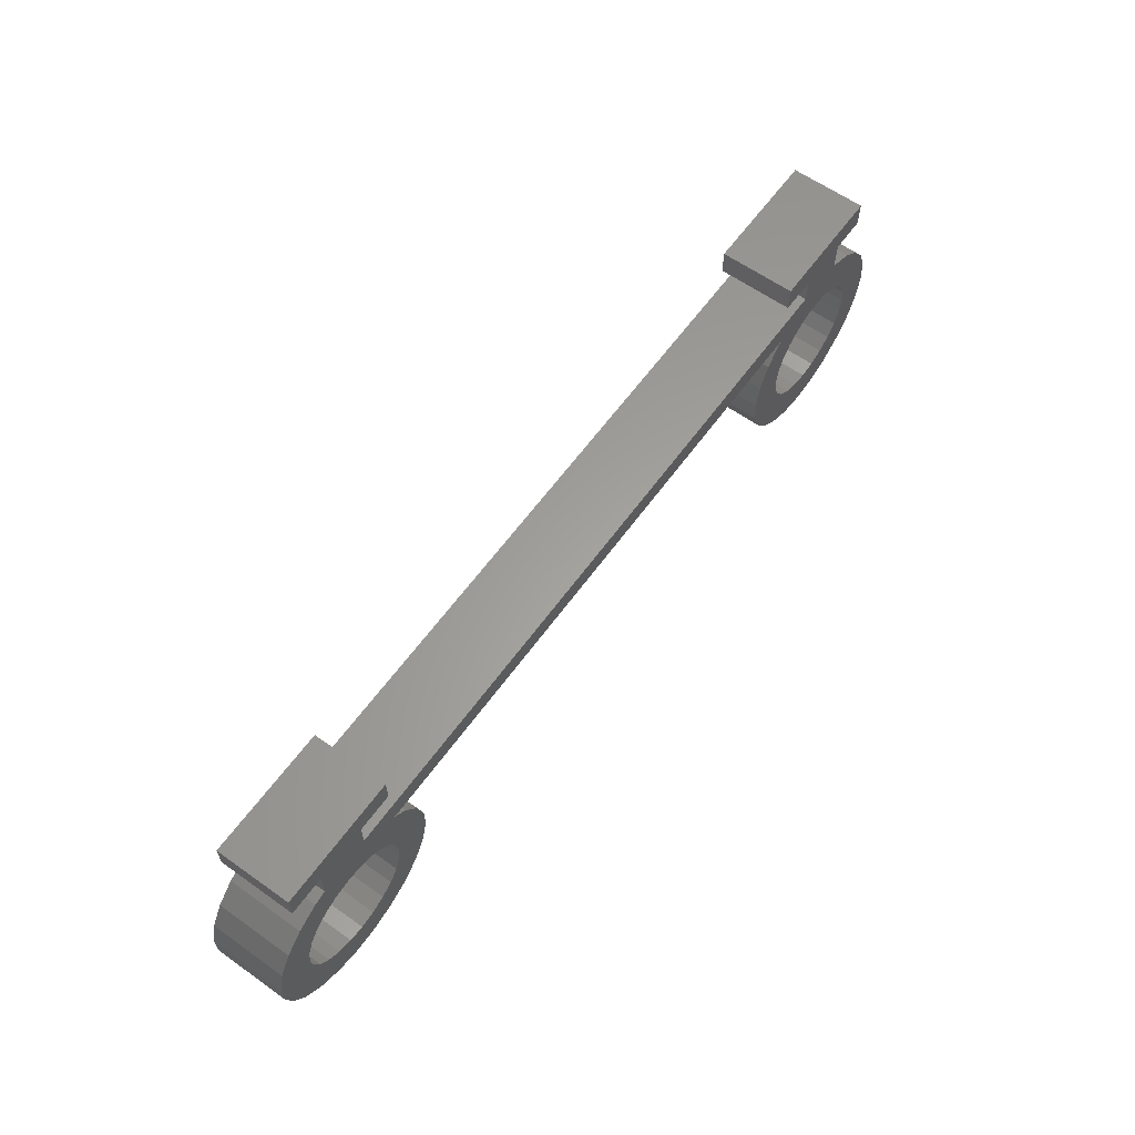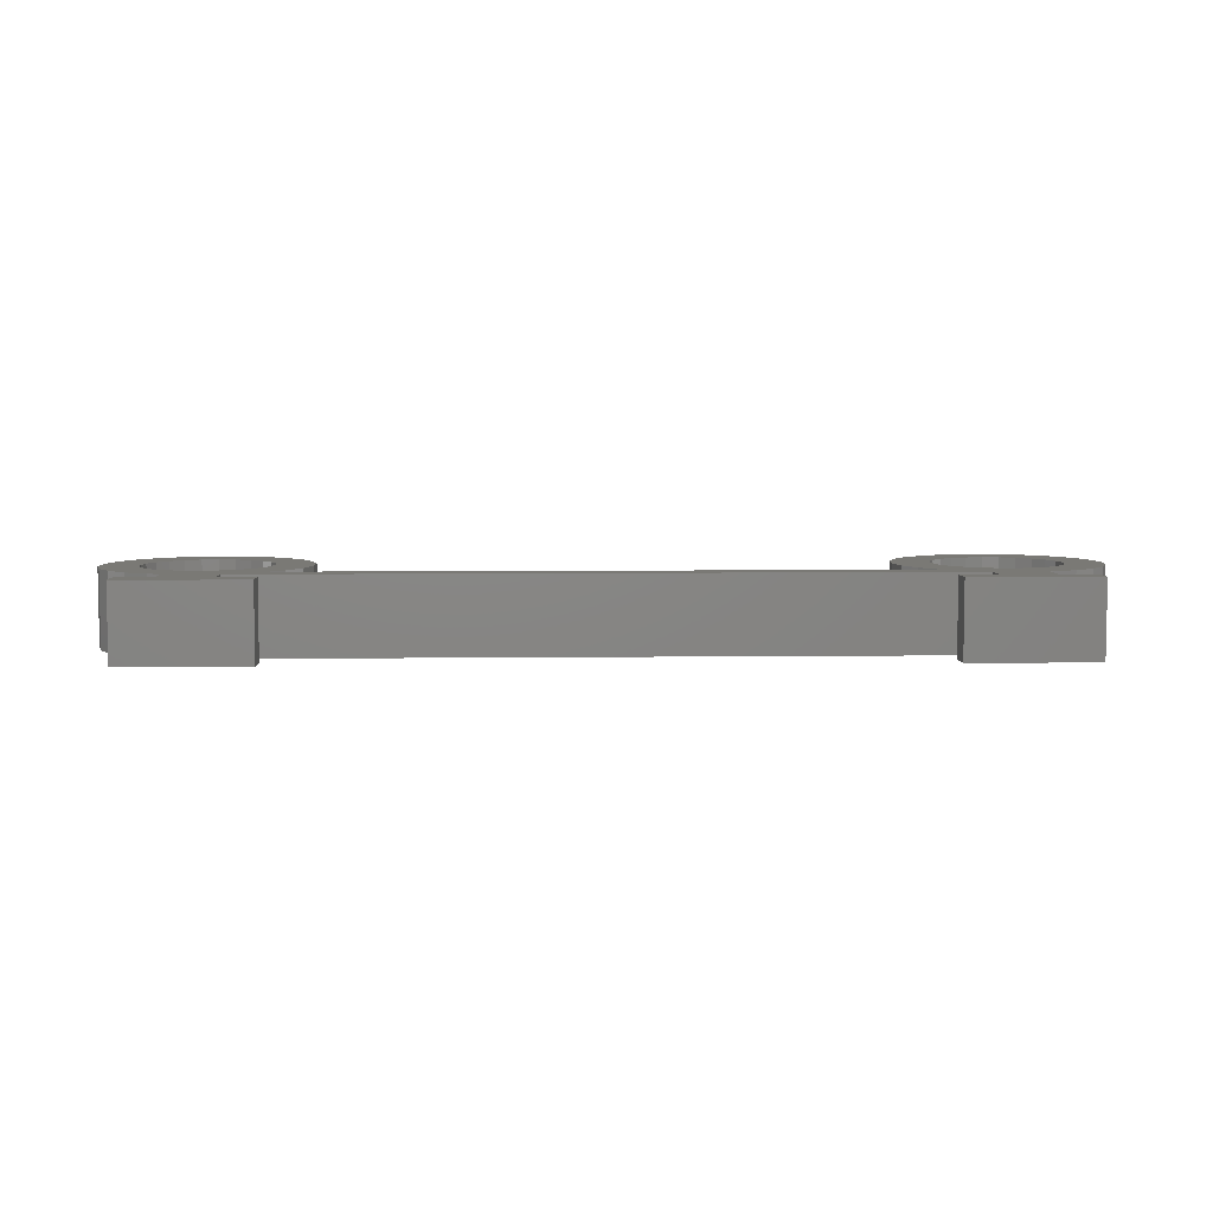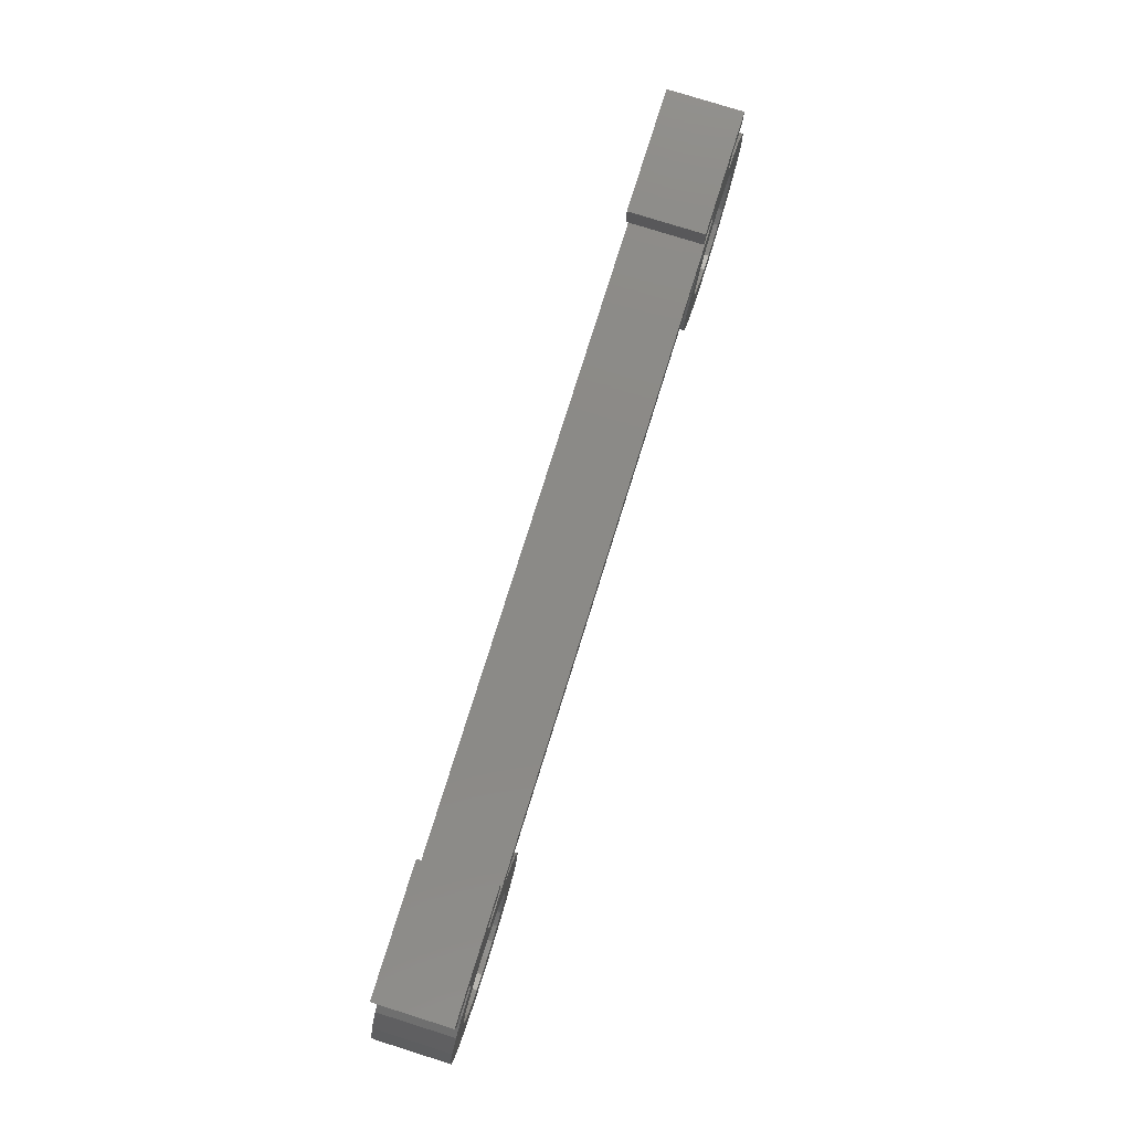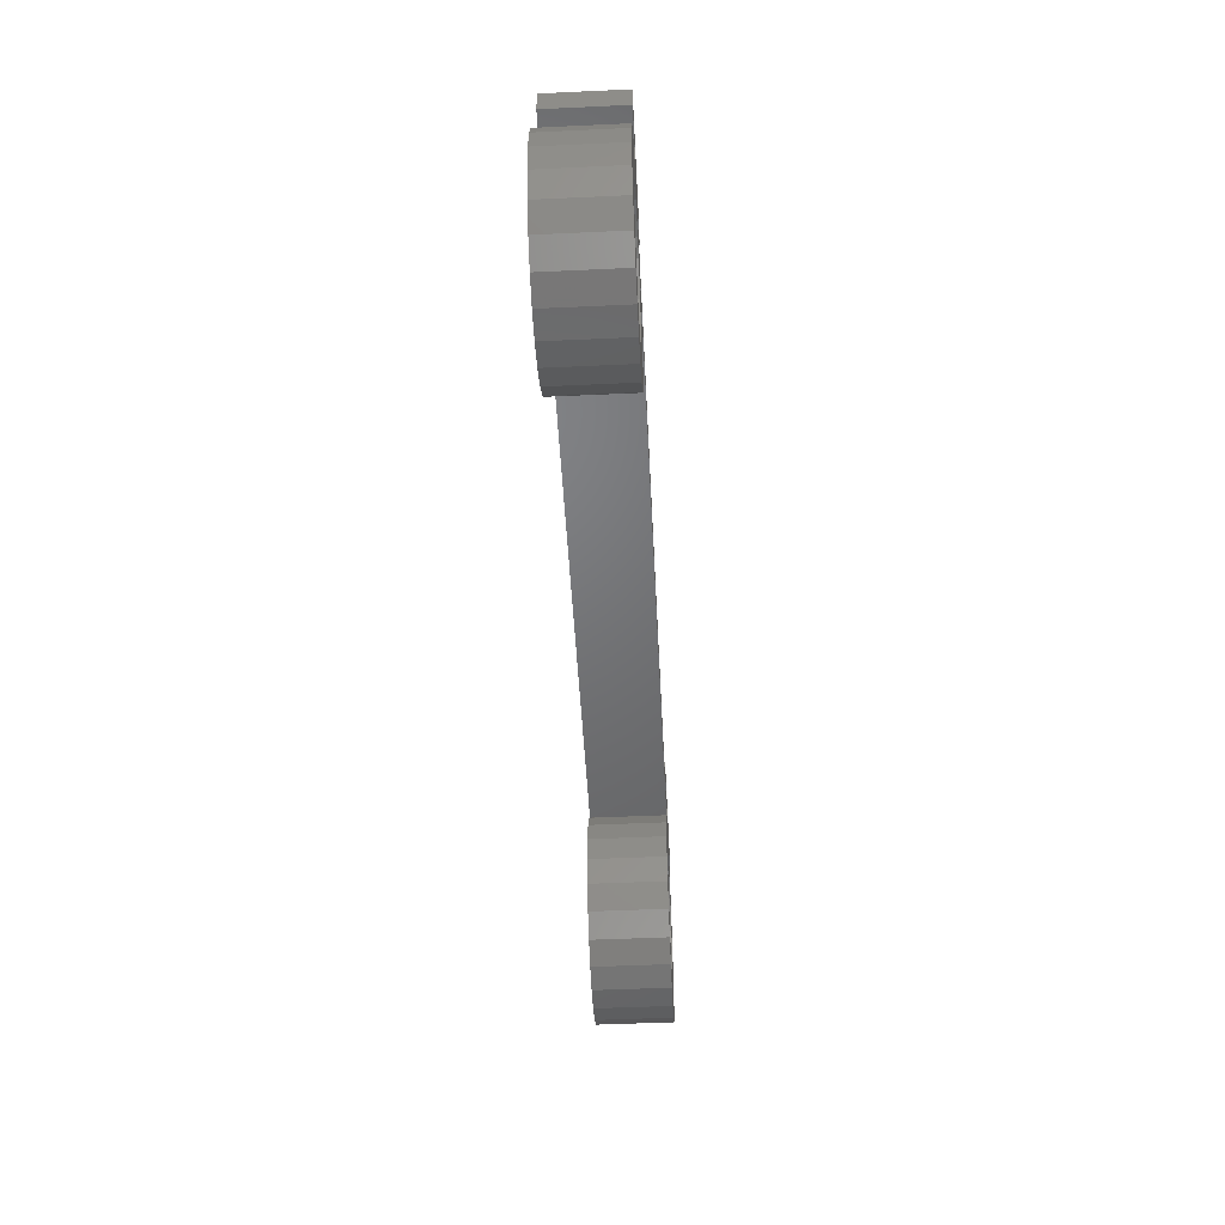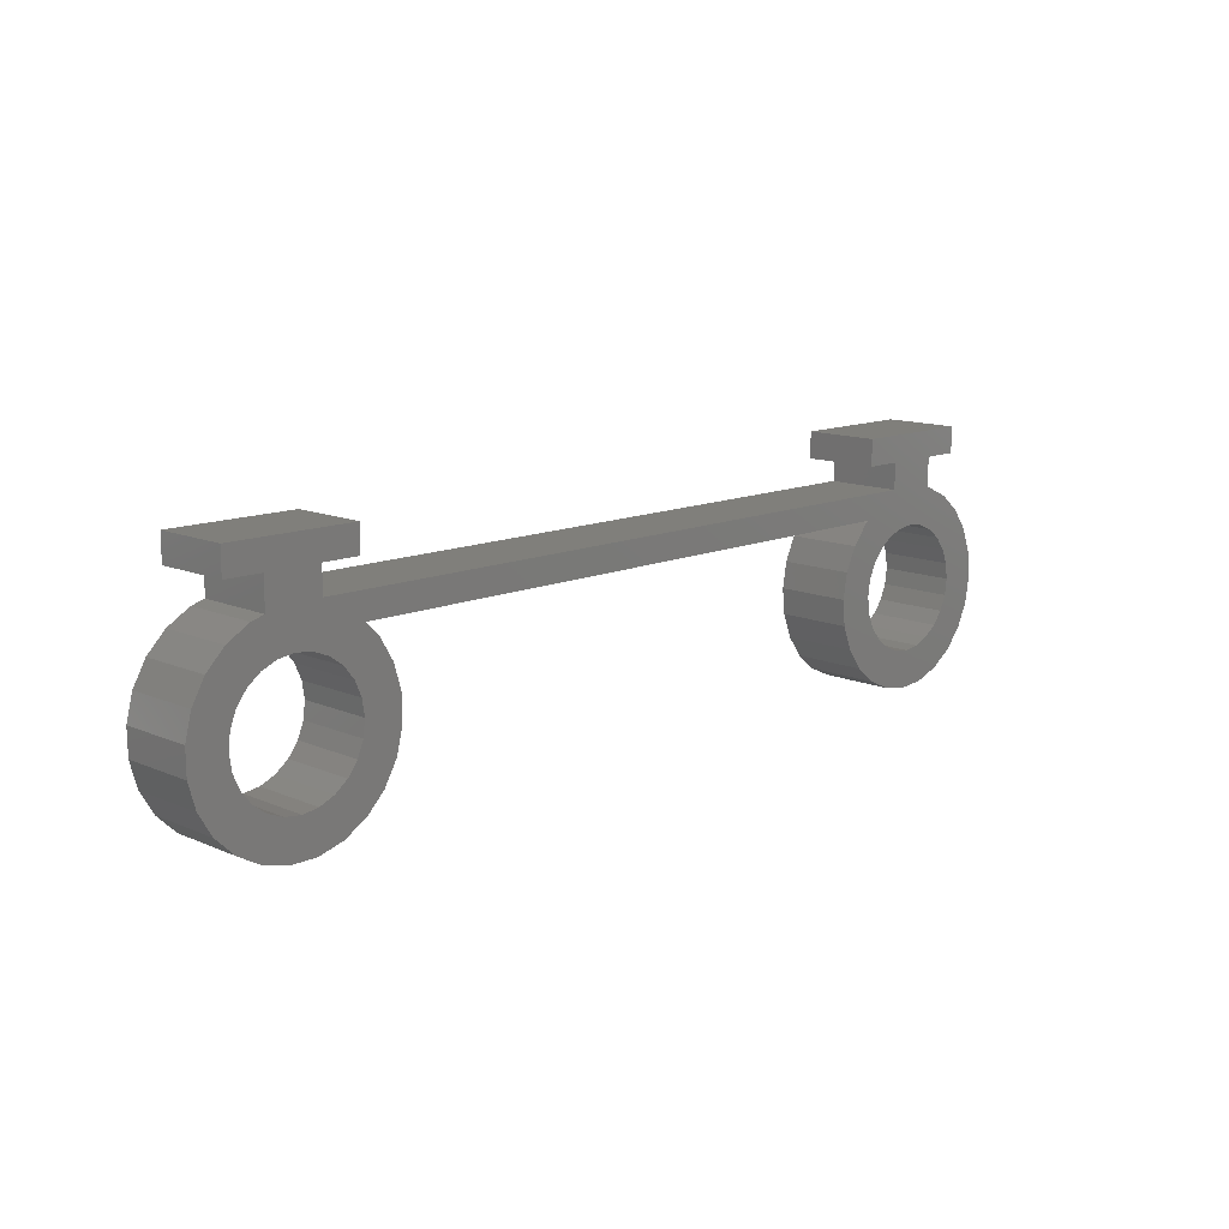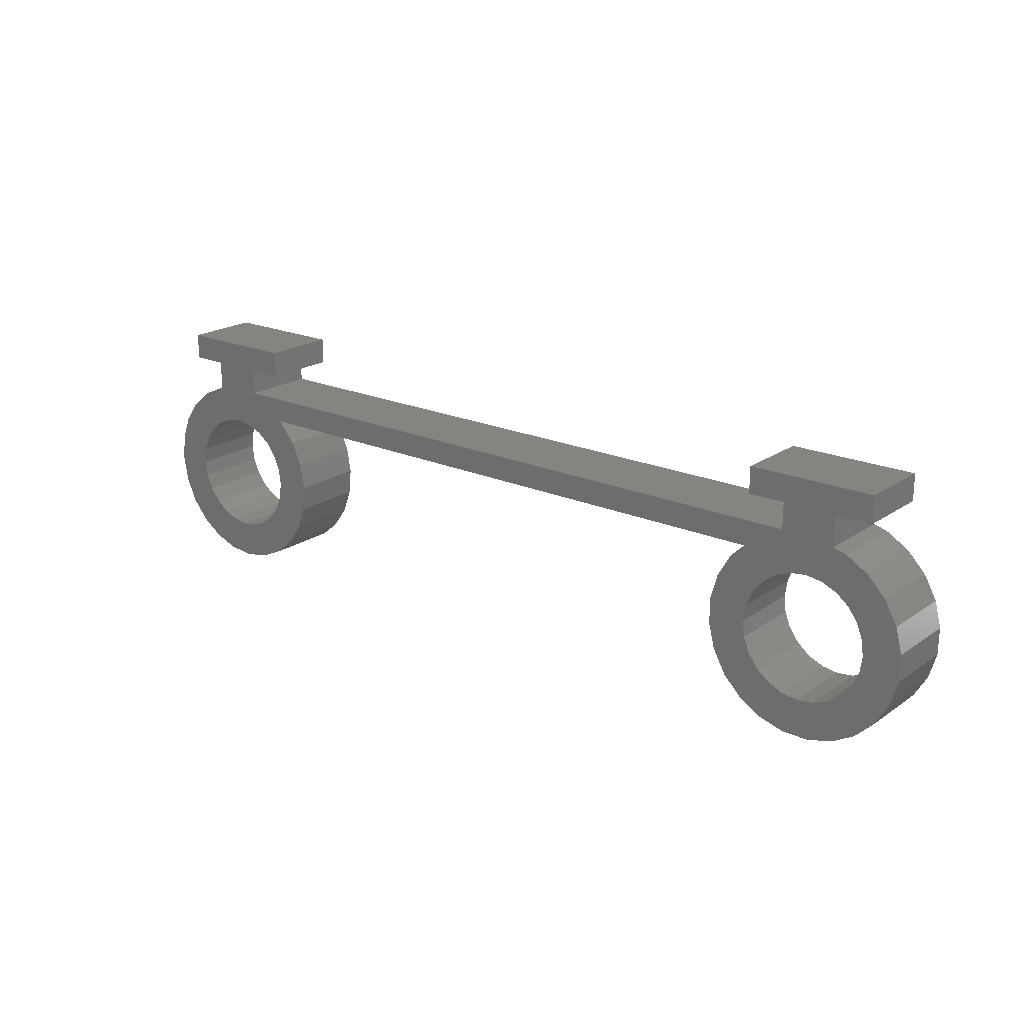
<metadata>
{"format":"stl","ext":"stl","renderer":"f3d","projection":"perspective","resolution":1024,"background":"white","views":[{"elev":61.5,"azim":125.8,"up":"+Y"},{"elev":6.0,"azim":177.9,"up":"+Z"},{"elev":78.6,"azim":-72.6,"up":"+Y"},{"elev":-49.6,"azim":-87.1,"up":"+Y"},{"elev":12.7,"azim":134.9,"up":"+Y"},{"elev":20.3,"azim":38.9,"up":"+Y"}]}
</metadata>
<code>
# stl→obj: 220 verts, 444 faces
v -4.239 6.785 0
v -5 -0.008727 0
v -5.197 5.995 0
v -4.832 1.286 0
v -4.334 2.492 0
v -3.542 3.529 0
v -2.339 7.651 0
v -2.508 4.326 0
v -1.303 4.827 0
v -2.1 7.69 0
v -2.1 10.1 0
v 5 12.2 0
v -5 10.1 0
v -5 12.2 0
v 2.1 10.1 0
v -0.008727 5 0
v 1.286 4.832 0
v 5 10.1 0
v 2.1 7.995 0
v 2.492 4.334 0
v 5.254 5.995 0
v 56.9 7.995 0
v 3.529 3.542 0
v 4.326 2.508 0
v 4.827 1.303 0
v 5 0.008727 0
v 50.34 5.995 0
v 53.79 5.995 0
v 54.19 1.348 0
v 54 0.05611 0
v 54.7 2.548 0
v 55.5 3.575 0
v 56.55 4.358 0
v 57.76 4.844 0
v 64 12.2 0
v 54 10.1 0
v 54 12.2 0
v 56.9 10.1 0
v 61.1 10.1 0
v 59.06 5 0
v 60.35 4.815 0
v 64 10.1 0
v 61.1 7.649 0
v 61.55 4.302 0
v 62.14 7.359 0
v 62.57 3.496 0
v 63.93 6.297 0
v 63.36 2.451 0
v 63.84 1.24 0
v 64 -0.05611 0
v 64.23 5.995 0
v 51.08 1.126 0
v 51.58 -2.985 0
v 51.06 -0.9627 0
v 51.64 3.137 0
v 52.6 -4.805 0
v 52.7 4.935 0
v 54.07 -6.297 0
v 54.16 -1.24 0
v 55.86 -7.359 0
v 54.64 -2.451 0
v 55.43 -3.496 0
v 56.45 -4.302 0
v 57.87 -7.92 0
v 57.65 -4.815 0
v 58.94 -5 0
v 59.96 -7.942 0
v 60.24 -4.844 0
v 61.99 -7.422 0
v 61.45 -4.358 0
v 62.5 -3.575 0
v 63.8 -6.396 0
v 63.3 -2.548 0
v 63.81 -1.348 0
v 65.3 -4.935 0
v 65.4 4.805 0
v 66.36 -3.137 0
v 66.42 2.985 0
v 66.92 -1.126 0
v 66.94 0.9627 0
v -7.795 1.8 0
v -7.651 -2.339 0
v -7.995 -0.2789 0
v -7.063 3.756 0
v -6.785 -4.239 0
v -5.851 5.456 0
v -5.456 -5.851 0
v -4.827 -1.303 0
v -3.756 -7.063 0
v -4.326 -2.508 0
v -3.529 -3.542 0
v -1.8 -7.795 0
v -2.492 -4.334 0
v -1.286 -4.832 0
v 0.2789 -7.995 0
v 0.008727 -5 0
v 1.303 -4.827 0
v 2.339 -7.651 0
v 2.508 -4.326 0
v 4.239 -6.785 0
v 3.542 -3.529 0
v 4.334 -2.492 0
v 5.851 -5.456 0
v 4.832 -1.286 0
v 5.456 5.851 0
v 6.785 4.239 0
v 7.063 -3.756 0
v 7.651 2.339 0
v 7.795 -1.8 0
v 7.995 0.2789 0
v -5 -0.008727 6
v -4.239 6.785 6
v -5.197 5.995 6
v -4.832 1.286 6
v -4.334 2.492 6
v -3.542 3.529 6
v -2.339 7.651 6
v -2.508 4.326 6
v -1.303 4.827 6
v -2.1 7.69 6
v -2.1 10.1 6
v -7.651 -2.339 6
v -7.795 1.8 6
v -7.995 -0.2789 6
v -7.063 3.756 6
v -6.785 -4.239 6
v -5.851 5.456 6
v -5.456 -5.851 6
v -4.827 -1.303 6
v -3.756 -7.063 6
v -4.326 -2.508 6
v -3.529 -3.542 6
v -1.8 -7.795 6
v -2.492 -4.334 6
v -1.286 -4.832 6
v 0.2789 -7.995 6
v 0.008727 -5 6
v 1.303 -4.827 6
v 2.339 -7.651 6
v 2.508 -4.326 6
v 4.239 -6.785 6
v 3.542 -3.529 6
v 4.334 -2.492 6
v 5.851 -5.456 6
v 4.832 -1.286 6
v 5 0.008727 6
v 5.254 5.995 6
v 5.456 5.851 6
v 6.785 4.239 6
v 7.063 -3.756 6
v 7.651 2.339 6
v 7.795 -1.8 6
v 7.995 0.2789 6
v -5 12.2 6
v -5 10.1 6
v 5 12.2 6
v 2.1 10.1 6
v -0.008727 5 6
v 1.286 4.832 6
v 2.1 7.995 6
v 5 10.1 6
v 2.492 4.334 6
v 56.9 7.995 6
v 3.529 3.542 6
v 4.326 2.508 6
v 4.827 1.303 6
v 50.34 5.995 6
v 53.79 5.995 6
v 54.19 1.348 6
v 54 0.05611 6
v 54.7 2.548 6
v 55.5 3.575 6
v 56.55 4.358 6
v 57.76 4.844 6
v 56.9 10.1 6
v 51.58 -2.985 6
v 51.08 1.126 6
v 51.06 -0.9627 6
v 51.64 3.137 6
v 52.6 -4.805 6
v 52.7 4.935 6
v 54.07 -6.297 6
v 54.16 -1.24 6
v 55.86 -7.359 6
v 54.64 -2.451 6
v 55.43 -3.496 6
v 56.45 -4.302 6
v 57.87 -7.92 6
v 57.65 -4.815 6
v 58.94 -5 6
v 59.96 -7.942 6
v 60.24 -4.844 6
v 61.99 -7.422 6
v 61.45 -4.358 6
v 62.5 -3.575 6
v 63.8 -6.396 6
v 63.3 -2.548 6
v 63.81 -1.348 6
v 65.3 -4.935 6
v 64 -0.05611 6
v 64.23 5.995 6
v 65.4 4.805 6
v 66.36 -3.137 6
v 66.42 2.985 6
v 66.92 -1.126 6
v 66.94 0.9627 6
v 61.55 4.302 6
v 61.1 7.649 6
v 60.35 4.815 6
v 62.14 7.359 6
v 62.57 3.496 6
v 63.93 6.297 6
v 63.36 2.451 6
v 63.84 1.24 6
v 54 12.2 6
v 54 10.1 6
v 64 12.2 6
v 61.1 10.1 6
v 59.06 5 6
v 64 10.1 6
f 1 2 3
f 2 1 4
f 4 1 5
f 5 1 6
f 6 1 7
f 6 7 8
f 8 7 9
f 9 7 10
f 9 10 11
f 12 13 14
f 13 12 11
f 11 12 15
f 11 15 9
f 9 15 16
f 16 15 17
f 15 12 18
f 17 19 20
f 19 17 15
f 20 19 21
f 21 19 22
f 20 21 23
f 23 21 24
f 24 21 25
f 25 21 26
f 21 22 27
f 27 22 28
f 28 22 29
f 28 29 30
f 29 22 31
f 31 22 32
f 32 22 33
f 33 22 34
f 35 36 37
f 36 35 38
f 38 35 22
f 22 35 39
f 22 39 34
f 34 39 40
f 40 39 41
f 39 35 42
f 41 43 44
f 43 41 39
f 44 43 45
f 44 45 46
f 46 45 47
f 46 47 48
f 48 47 49
f 49 47 50
f 50 47 51
f 52 53 54
f 53 52 55
f 53 55 56
f 56 55 57
f 56 57 58
f 58 57 28
f 58 28 30
f 58 30 59
f 58 59 60
f 60 59 61
f 60 61 62
f 60 62 63
f 60 63 64
f 64 63 65
f 64 65 66
f 64 66 67
f 67 66 68
f 67 68 69
f 69 68 70
f 69 70 71
f 69 71 72
f 72 71 73
f 72 73 74
f 72 74 75
f 75 74 50
f 75 50 51
f 75 51 76
f 75 76 77
f 77 76 78
f 77 78 79
f 79 78 80
f 81 82 83
f 82 81 84
f 82 84 85
f 85 84 86
f 85 86 87
f 87 86 3
f 87 3 2
f 87 2 88
f 87 88 89
f 89 88 90
f 89 90 91
f 89 91 92
f 92 91 93
f 92 93 94
f 92 94 95
f 95 94 96
f 95 96 97
f 95 97 98
f 98 97 99
f 98 99 100
f 100 99 101
f 100 101 102
f 100 102 103
f 103 102 104
f 103 104 26
f 103 26 21
f 103 21 105
f 103 105 106
f 103 106 107
f 107 106 108
f 107 108 109
f 109 108 110
f 111 112 113
f 112 111 114
f 112 114 115
f 112 115 116
f 112 116 117
f 117 116 118
f 117 118 119
f 117 119 120
f 120 119 121
f 122 123 124
f 123 122 125
f 125 122 126
f 125 126 127
f 127 126 128
f 127 128 113
f 113 128 111
f 111 128 129
f 129 128 130
f 129 130 131
f 131 130 132
f 132 130 133
f 132 133 134
f 134 133 135
f 135 133 136
f 135 136 137
f 137 136 138
f 138 136 139
f 138 139 140
f 140 139 141
f 140 141 142
f 142 141 143
f 143 141 144
f 143 144 145
f 145 144 146
f 146 144 147
f 147 144 148
f 148 144 149
f 149 144 150
f 149 150 151
f 151 150 152
f 151 152 153
f 121 154 155
f 154 121 156
f 156 121 157
f 157 121 119
f 157 119 158
f 157 158 159
f 157 159 160
f 156 157 161
f 162 160 159
f 160 162 147
f 160 147 163
f 147 162 164
f 147 164 165
f 147 165 166
f 147 166 146
f 163 147 167
f 163 167 168
f 163 168 169
f 169 168 170
f 163 169 171
f 163 171 172
f 163 172 173
f 163 173 174
f 163 174 175
f 176 177 178
f 177 176 179
f 179 176 180
f 179 180 181
f 181 180 182
f 181 182 168
f 168 182 170
f 170 182 183
f 183 182 184
f 183 184 185
f 185 184 186
f 186 184 187
f 187 184 188
f 187 188 189
f 189 188 190
f 190 188 191
f 190 191 192
f 192 191 193
f 192 193 194
f 194 193 195
f 195 193 196
f 195 196 197
f 197 196 198
f 198 196 199
f 198 199 200
f 200 199 201
f 201 199 202
f 202 199 203
f 202 203 204
f 204 203 205
f 204 205 206
f 207 208 209
f 208 207 210
f 210 207 211
f 210 211 212
f 212 211 213
f 212 213 214
f 212 214 200
f 212 200 201
f 175 215 216
f 215 175 217
f 217 175 218
f 218 175 174
f 218 174 219
f 218 219 209
f 218 209 208
f 217 218 220
f 220 39 42
f 39 220 218
f 39 208 43
f 208 39 218
f 208 45 43
f 45 208 210
f 210 47 45
f 47 210 212
f 47 201 51
f 201 47 212
f 51 202 76
f 202 51 201
f 76 204 78
f 204 76 202
f 78 206 80
f 206 78 204
f 80 205 79
f 205 80 206
f 79 203 77
f 203 79 205
f 77 199 75
f 199 77 203
f 199 72 75
f 72 199 196
f 196 69 72
f 69 196 193
f 193 67 69
f 67 193 191
f 191 64 67
f 64 191 188
f 188 60 64
f 60 188 184
f 184 58 60
f 58 184 182
f 180 58 182
f 58 180 56
f 176 56 180
f 56 176 53
f 178 53 176
f 53 178 54
f 177 54 178
f 54 177 52
f 179 52 177
f 52 179 55
f 181 55 179
f 55 181 57
f 181 28 57
f 28 181 168
f 168 27 28
f 27 168 167
f 167 21 27
f 21 167 147
f 147 105 21
f 105 147 148
f 105 149 106
f 149 105 148
f 106 151 108
f 151 106 149
f 108 153 110
f 153 108 151
f 110 152 109
f 152 110 153
f 109 150 107
f 150 109 152
f 107 144 103
f 144 107 150
f 144 100 103
f 100 144 141
f 141 98 100
f 98 141 139
f 139 95 98
f 95 139 136
f 136 92 95
f 92 136 133
f 133 89 92
f 89 133 130
f 130 87 89
f 87 130 128
f 126 87 128
f 87 126 85
f 122 85 126
f 85 122 82
f 124 82 122
f 82 124 83
f 123 83 124
f 83 123 81
f 125 81 123
f 81 125 84
f 127 84 125
f 84 127 86
f 127 3 86
f 3 127 113
f 113 1 3
f 1 113 112
f 112 7 1
f 7 112 117
f 117 10 7
f 10 117 120
f 121 10 120
f 10 121 11
f 121 13 11
f 13 121 155
f 154 13 155
f 13 154 14
f 154 12 14
f 12 154 156
f 12 161 18
f 161 12 156
f 161 15 18
f 15 161 157
f 15 160 19
f 160 15 157
f 160 22 19
f 22 160 163
f 175 22 163
f 22 175 38
f 175 36 38
f 36 175 216
f 215 36 216
f 36 215 37
f 215 35 37
f 35 215 217
f 35 220 42
f 220 35 217
f 211 44 46
f 44 211 207
f 207 41 44
f 41 207 209
f 209 40 41
f 40 209 219
f 219 34 40
f 34 219 174
f 174 33 34
f 33 174 173
f 173 32 33
f 32 173 172
f 32 171 31
f 171 32 172
f 31 169 29
f 169 31 171
f 29 170 30
f 170 29 169
f 30 183 59
f 183 30 170
f 59 185 61
f 185 59 183
f 61 186 62
f 186 61 185
f 186 63 62
f 63 186 187
f 187 65 63
f 65 187 189
f 189 66 65
f 66 189 190
f 190 68 66
f 68 190 192
f 192 70 68
f 70 192 194
f 194 71 70
f 71 194 195
f 197 71 195
f 71 197 73
f 198 73 197
f 73 198 74
f 200 74 198
f 74 200 50
f 214 50 200
f 50 214 49
f 213 49 214
f 49 213 48
f 211 48 213
f 48 211 46
f 164 24 165
f 24 164 23
f 164 20 23
f 20 164 162
f 162 17 20
f 17 162 159
f 159 16 17
f 16 159 158
f 158 9 16
f 9 158 119
f 119 8 9
f 8 119 118
f 118 6 8
f 6 118 116
f 6 115 5
f 115 6 116
f 5 114 4
f 114 5 115
f 4 111 2
f 111 4 114
f 2 129 88
f 129 2 111
f 88 131 90
f 131 88 129
f 90 132 91
f 132 90 131
f 132 93 91
f 93 132 134
f 134 94 93
f 94 134 135
f 135 96 94
f 96 135 137
f 137 97 96
f 97 137 138
f 138 99 97
f 99 138 140
f 140 101 99
f 101 140 142
f 143 101 142
f 101 143 102
f 145 102 143
f 102 145 104
f 146 104 145
f 104 146 26
f 166 26 146
f 26 166 25
f 165 25 166
f 25 165 24

</code>
